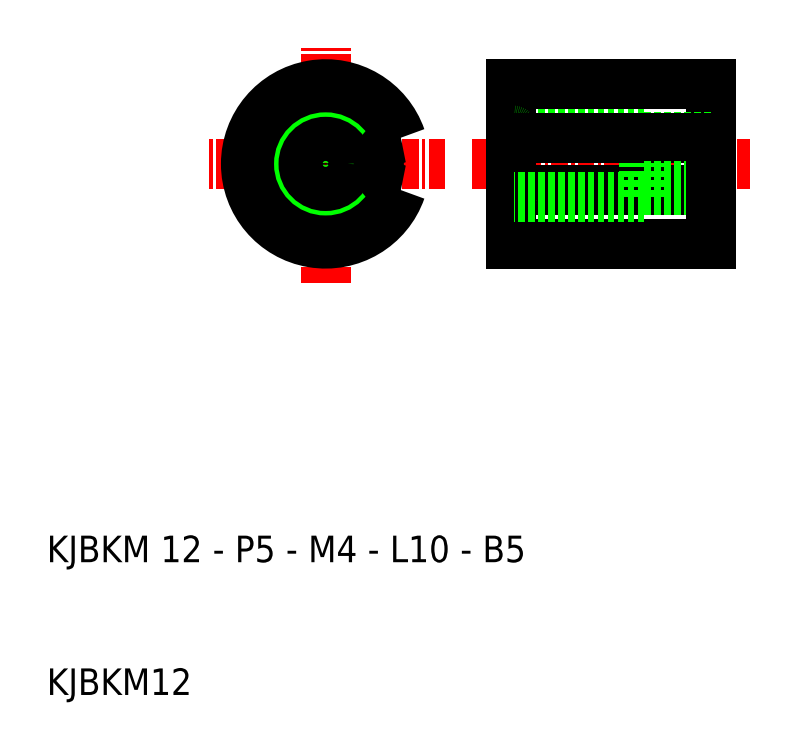
<metadata>
{"format":"dxf","ext":"dxf","renderer":"ezdxf+matplotlib","layout":"modelspace","background":"white","min_lineweight":24,"dpi":150}
</metadata>
<code>
0
SECTION
2
ENTITIES
0
LINE
8
CENTER
10
31
20
41
30
0
11
31
21
59
31
0
0
LINE
8
0
10
45
20
56
30
0
11
45
21
56
31
0
0
LINE
8
0
10
60
20
50
30
0
11
60
21
56
31
0
0
TEXT
8
0
10
10
20
10
30
0
40
2
1
KJBKM12
0
TEXT
8
0
10
10
20
20
30
0
40
2
1
KJBKM 12 - P5 - M4 - L10 - B5
0
LINE
8
CENTER
10
40
20
50
30
0
11
22
21
50
31
0
0
LINE
8
CENTER
10
42
20
50
30
0
11
63
21
50
31
0
0
LINE
8
0
10
55
20
52.5
30
0
11
45.2
21
52.5
31
0
0
LINE
8
0
10
55
20
52.5
30
0
11
55
21
50
31
0
0
LINE
8
0
10
60
20
56
30
0
11
45
21
56
31
0
0
CIRCLE
8
0
10
31
20
50
30
0
40
2.5
0
LINE
8
0
10
45
20
56
30
0
11
45
21
50
31
0
0
CIRCLE
8
0
10
31
20
50
30
0
40
2
0
CIRCLE
8
0
10
31
20
50
30
0
40
1.662
0
LINE
8
0
10
55
20
52
30
0
11
60
21
52
31
0
0
LINE
8
0
10
55
20
51.66
30
0
11
60
21
51.66
31
0
0
ARC
8
0
10
45.2
20
52.7
30
0
40
0.2
50
180
51
270
0
LINE
8
0
10
45
20
51.96
30
0
11
60
21
51.96
31
0
0
LINE
8
0
10
45
20
48.04
30
0
11
60
21
48.04
31
0
0
ARC
8
0
10
45.2
20
47.3
30
0
40
0.2
50
90
51
180
0
LINE
8
0
10
55
20
48.34
30
0
11
60
21
48.34
31
0
0
LINE
8
0
10
55
20
48
30
0
11
60
21
48
31
0
0
LINE
8
0
10
45
20
44
30
0
11
45
21
50
31
0
0
LINE
8
0
10
60
20
44
30
0
11
45
21
44
31
0
0
LINE
8
0
10
55
20
47.5
30
0
11
55
21
50
31
0
0
LINE
8
0
10
55
20
47.5
30
0
11
45.2
21
47.5
31
0
0
LINE
8
0
10
60
20
50
30
0
11
60
21
44
31
0
0
LINE
8
0
10
45
20
44
30
0
11
45
21
44
31
0
0
ARC
8
0
10
31
20
50
30
0
40
6
50
19.19
51
340.8
0
ARC
8
0
10
37
20
50
30
0
40
2
50
99.59
51
260.4
0
ENDSEC
0
EOF

</code>
